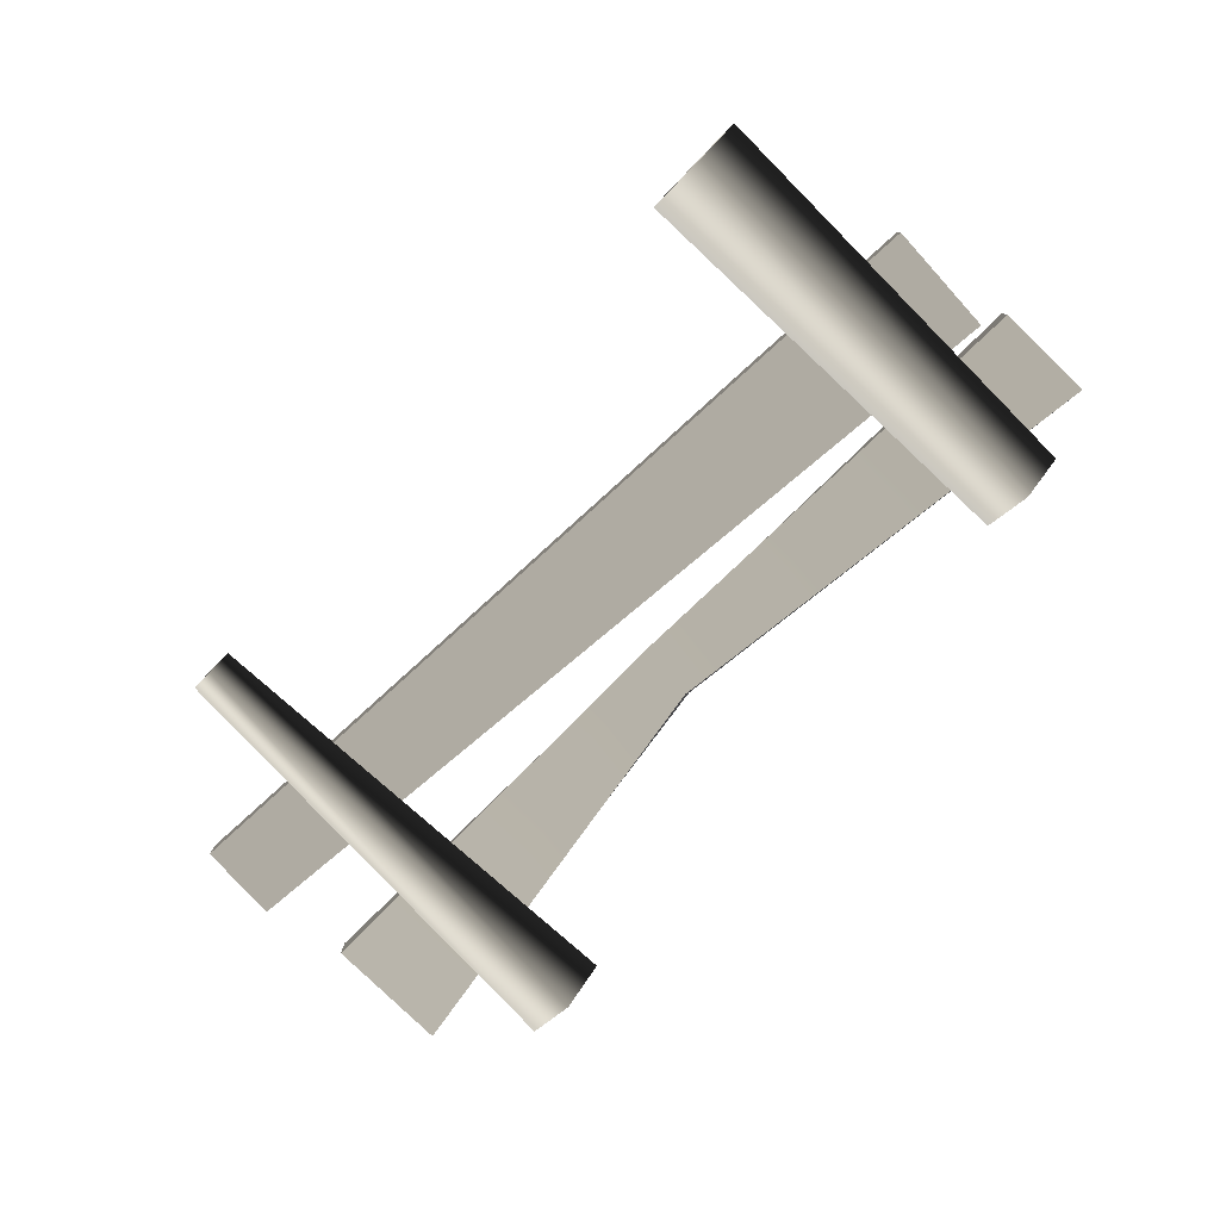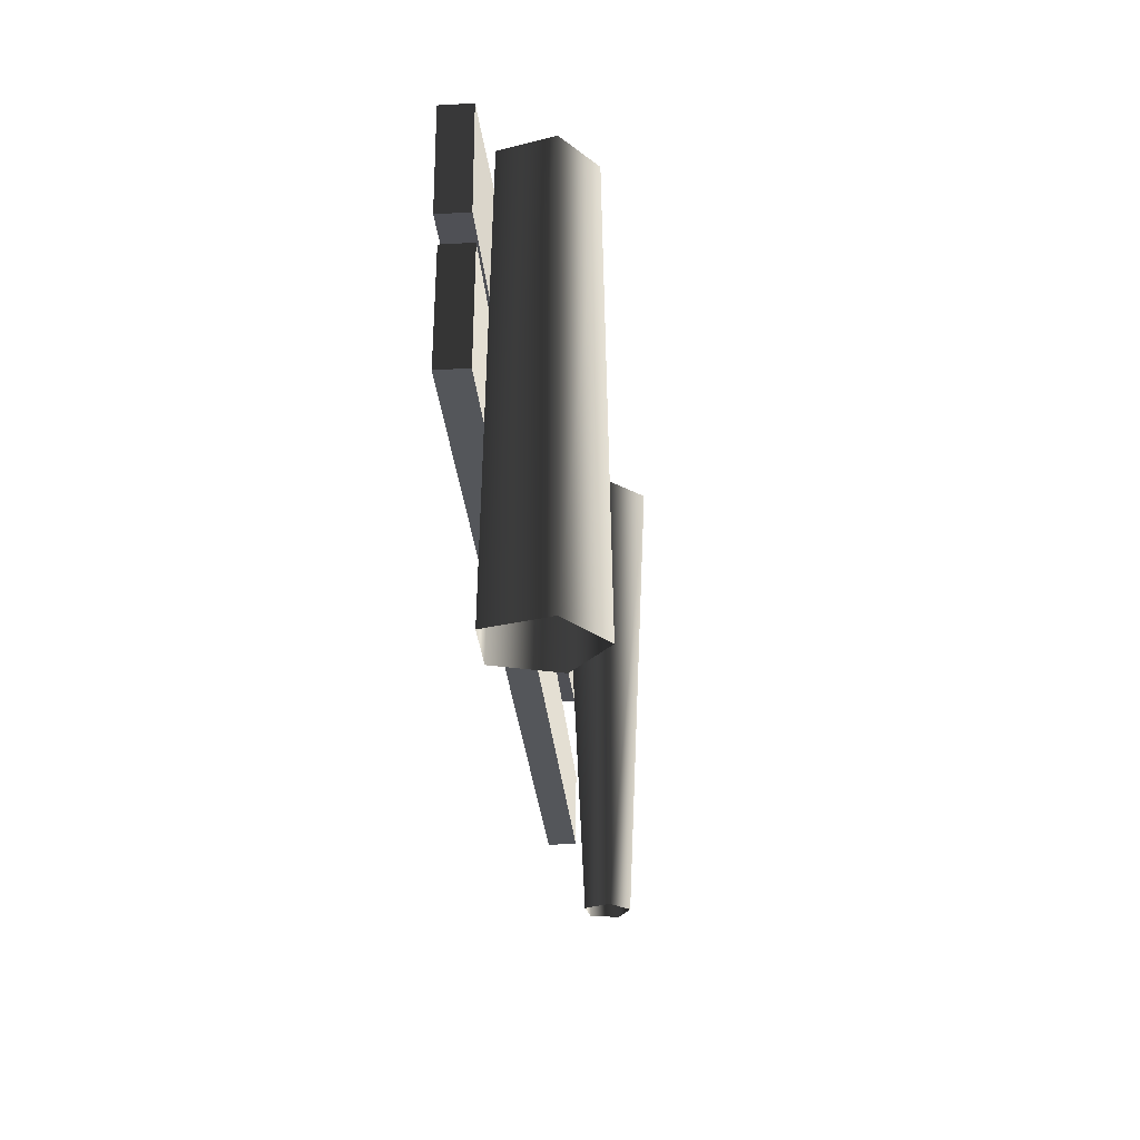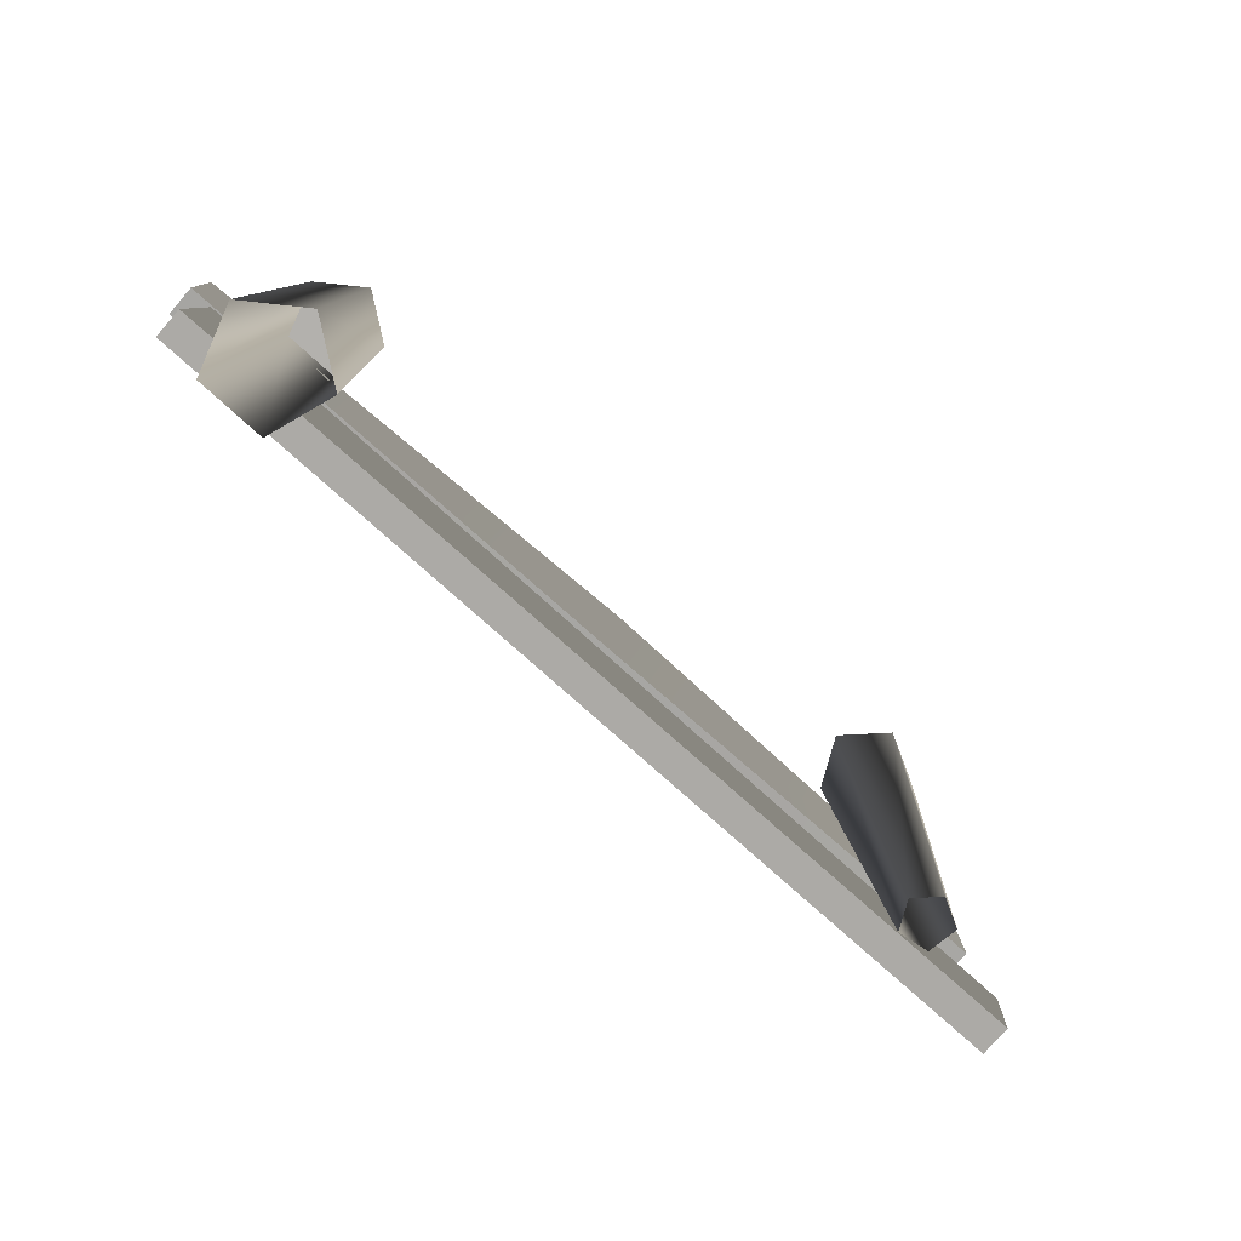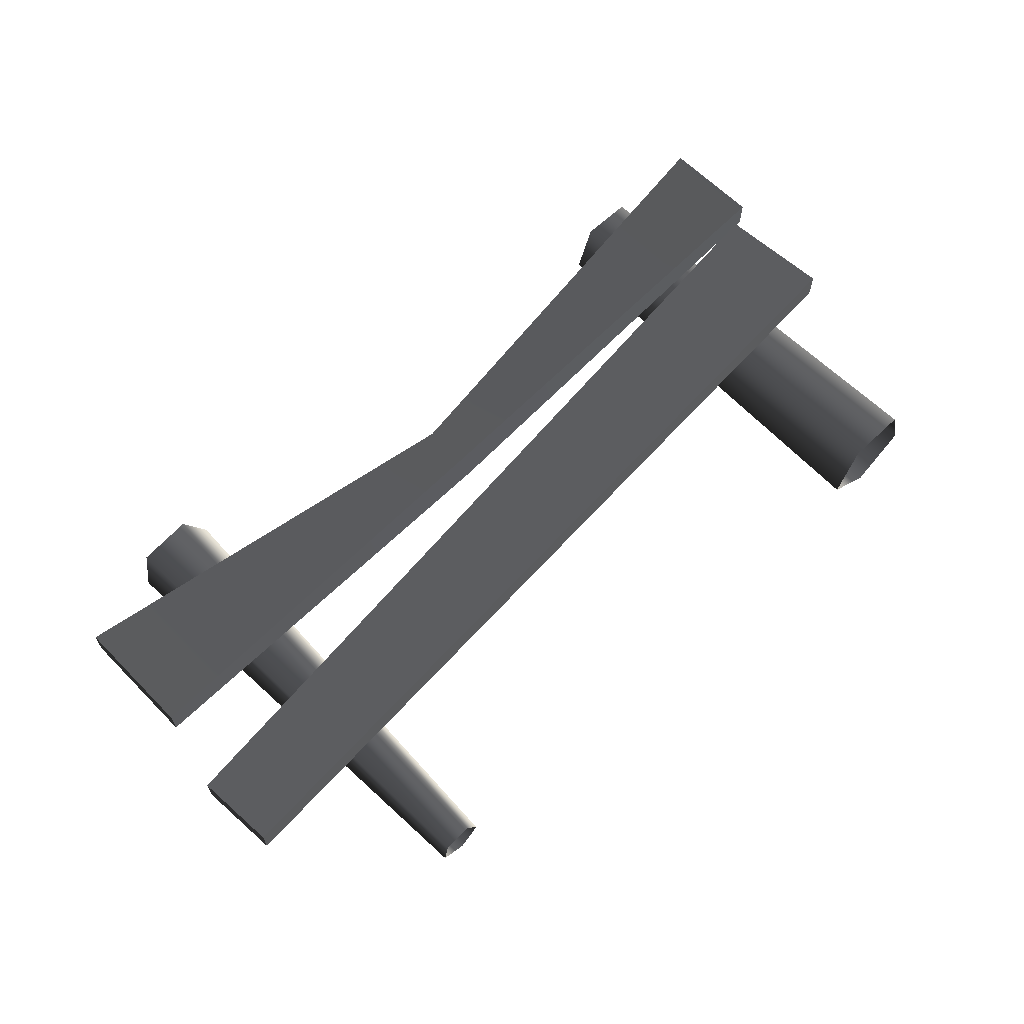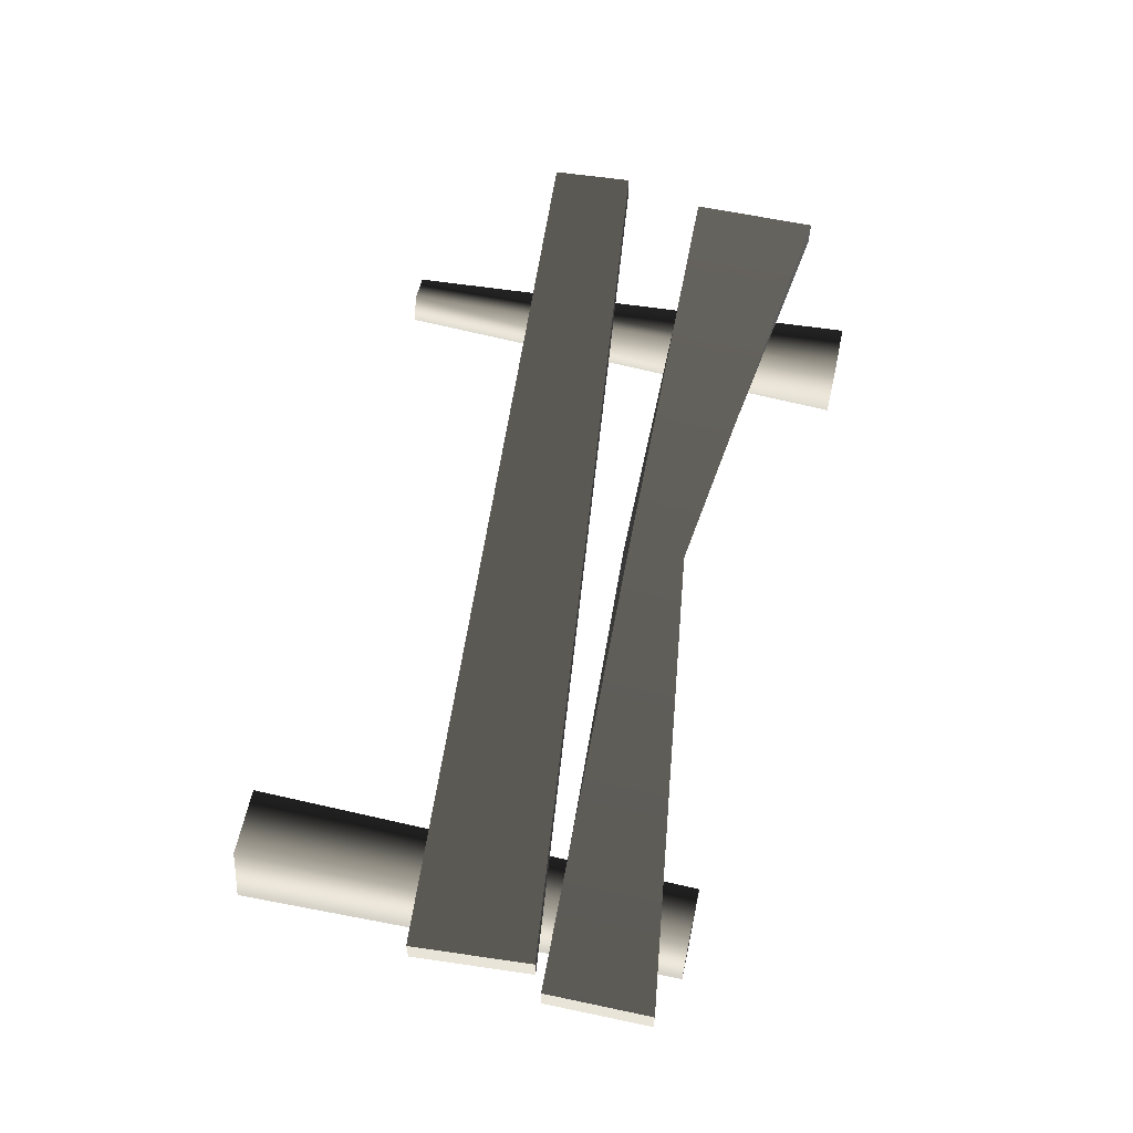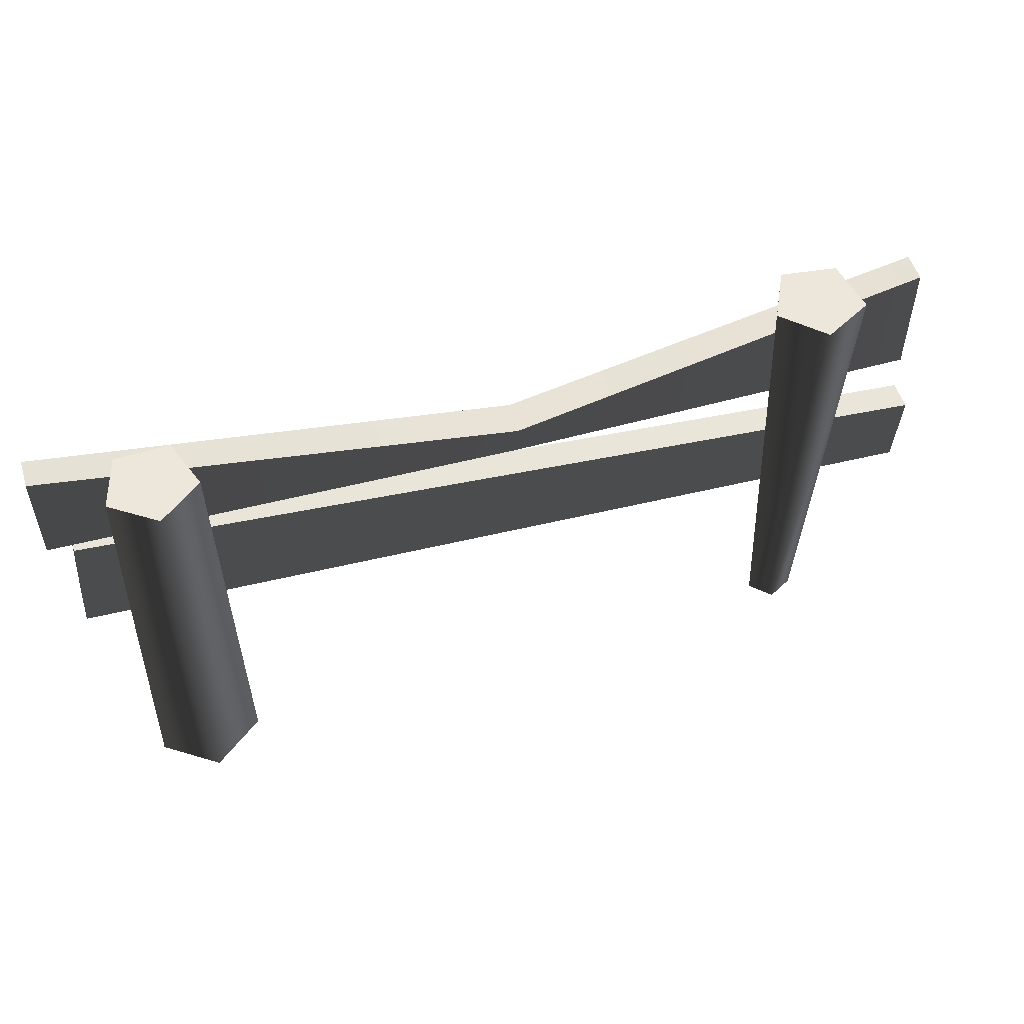
<metadata>
{"format":"obj","ext":"obj","renderer":"f3d","projection":"perspective","resolution":1024,"background":"white","views":[{"elev":-79.9,"azim":45.9,"up":"+Z"},{"elev":-26.1,"azim":95.0,"up":"+Y"},{"elev":-79.2,"azim":139.0,"up":"+Y"},{"elev":63.4,"azim":-44.3,"up":"+Z"},{"elev":60.7,"azim":102.2,"up":"+Z"},{"elev":53.3,"azim":162.9,"up":"+Y"}]}
</metadata>
<code>
v -1.072 -0.3255 -0.1224
v -1.064 1.339 -0.1969
v -1.235 1.339 -0.1055
v -1.16 -0.3255 -0.07505
v -1.201 1.339 0.08546
v -1.143 -0.3255 0.02375
v -1.009 1.339 0.1121
v -1.043 -0.3255 0.03751
v -0.9245 1.339 -0.06246
v -0.9995 -0.3255 -0.05279
v -1.064 1.339 -0.1969
v -1.072 -0.3255 -0.1224
v -1.235 1.339 -0.1055
v -1.064 1.339 -0.1969
v -0.9245 1.339 -0.06246
v -1.201 1.339 0.08546
v -1.009 1.339 0.1121
v -1.625 0.1158 0.2258
v -1.644 0.4043 0.2258
v 1.557 0.7422 0.2258
v 1.584 0.3275 0.2258
v -1.644 0.4043 0.2258
v -1.644 0.4043 0.1193
v 1.557 0.7422 0.1193
v 1.557 0.7422 0.2258
v -1.644 0.4043 0.1193
v -1.625 0.1158 0.1193
v 1.584 0.3275 0.1193
v 1.557 0.7422 0.1193
v -1.625 0.1158 0.1193
v -1.625 0.1158 0.2258
v 1.584 0.3275 0.2258
v 1.584 0.3275 0.1193
v 1.584 0.3275 0.2258
v 1.557 0.7422 0.2258
v 1.557 0.7422 0.1193
v 1.584 0.3275 0.1193
v -1.625 0.1158 0.1193
v -1.644 0.4043 0.1193
v -1.644 0.4043 0.2258
v -1.625 0.1158 0.2258
v -1.572 0.6972 0.2258
v -1.572 1.145 0.2258
v -0.03843 0.929 0.1553
v -0.03843 0.7329 0.2248
v 1.644 0.7804 0.2258
v 1.644 1.145 0.2258
v -1.572 1.145 0.2258
v -1.572 1.145 0.1193
v -0.03843 0.9047 0.05156
v -0.03843 0.929 0.1553
v 1.644 1.145 0.1193
v 1.644 1.145 0.2258
v -1.572 1.145 0.1193
v -1.572 0.6972 0.1193
v -0.03843 0.7087 0.1211
v -0.03843 0.9047 0.05156
v 1.644 1.145 0.1193
v 1.644 0.7804 0.1193
v -1.572 0.6972 0.1193
v -1.572 0.6972 0.2258
v -0.03843 0.7329 0.2248
v -0.03843 0.7087 0.1211
v 1.644 0.7804 0.1193
v 1.644 0.7804 0.2258
v 1.644 0.7804 0.2258
v 1.644 1.145 0.2258
v 1.644 1.145 0.1193
v 1.644 0.7804 0.1193
v -1.572 0.6972 0.1193
v -1.572 1.145 0.1193
v -1.572 1.145 0.2258
v -1.572 0.6972 0.2258
v 1.138 -0.3255 0.1293
v 1.155 1.203 0.1019
v 1.349 1.203 0.09809
v 1.367 -0.3255 0.1248
v 1.405 1.203 -0.08752
v 1.434 -0.3255 -0.09467
v 1.246 1.203 -0.1984
v 1.245 -0.3255 -0.2258
v 1.091 1.203 -0.08137
v 1.063 -0.3255 -0.0874
v 1.155 1.203 0.1019
v 1.138 -0.3255 0.1293
v 1.091 1.203 -0.08137
v 1.246 1.203 -0.1984
v 1.405 1.203 -0.08752
v 1.349 1.203 0.09809
v 1.155 1.203 0.1019
g Farm_fence2_2620_275
f 1 3 2
f 1 4 3
f 4 5 3
f 4 6 5
f 6 7 5
f 6 8 7
f 8 9 7
f 8 10 9
f 10 11 9
f 10 12 11
f 13 15 14
f 15 13 16
f 15 16 17
f 18 20 19
f 18 21 20
f 22 24 23
f 22 25 24
f 26 28 27
f 26 29 28
f 30 32 31
f 30 33 32
f 34 36 35
f 34 37 36
f 38 40 39
f 38 41 40
f 42 44 43
f 42 45 44
f 44 45 46
f 44 46 47
f 48 50 49
f 48 51 50
f 51 52 50
f 51 53 52
f 54 56 55
f 54 57 56
f 56 57 58
f 56 58 59
f 60 62 61
f 60 63 62
f 62 63 64
f 62 64 65
f 66 68 67
f 66 69 68
f 70 72 71
f 70 73 72
f 74 76 75
f 74 77 76
f 77 78 76
f 77 79 78
f 79 80 78
f 79 81 80
f 81 82 80
f 81 83 82
f 83 84 82
f 83 85 84
f 86 88 87
f 88 86 89
f 89 86 90

</code>
